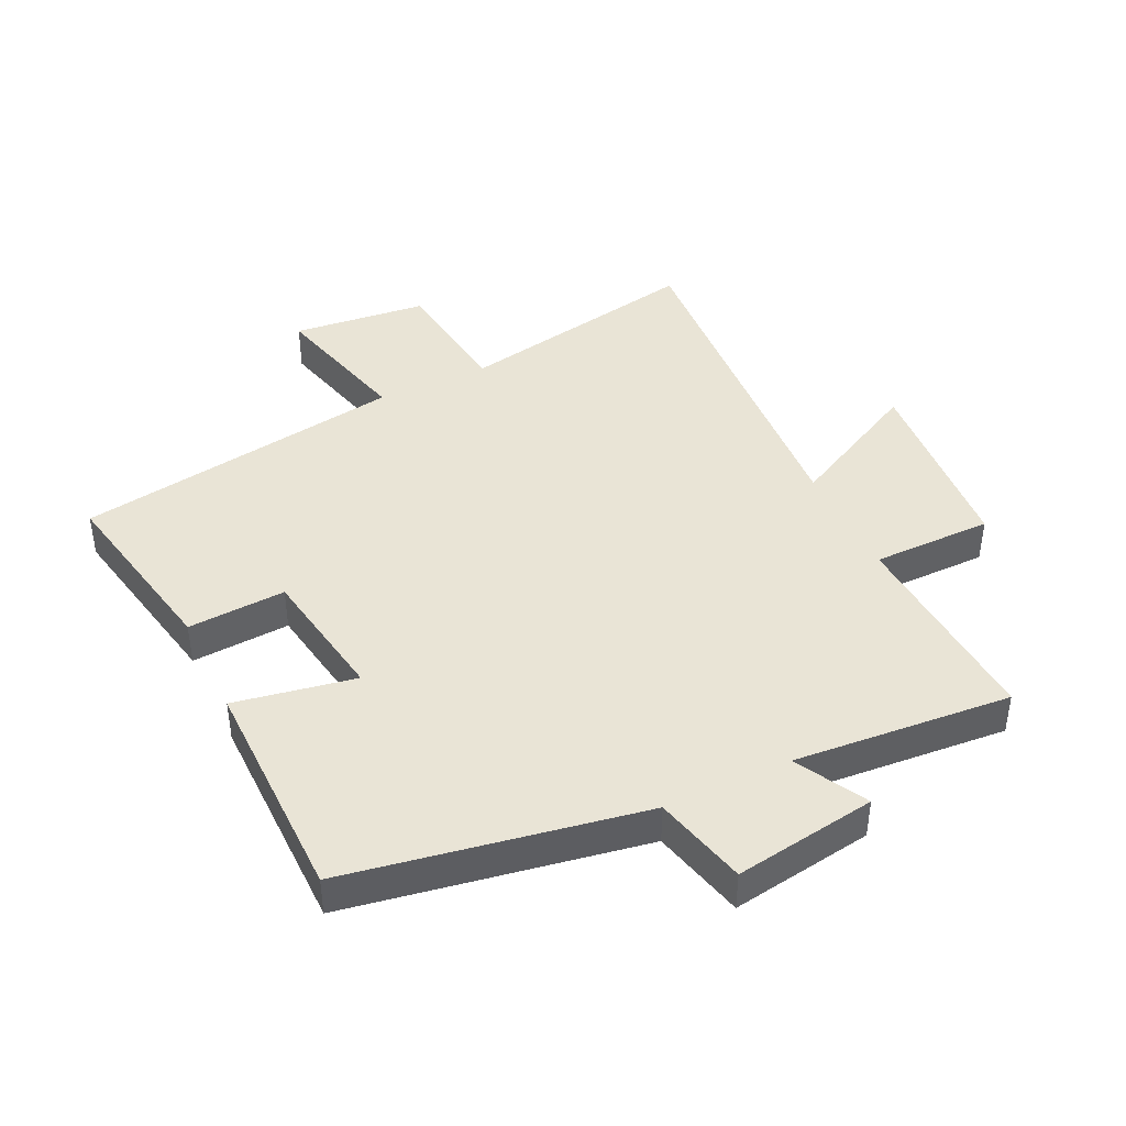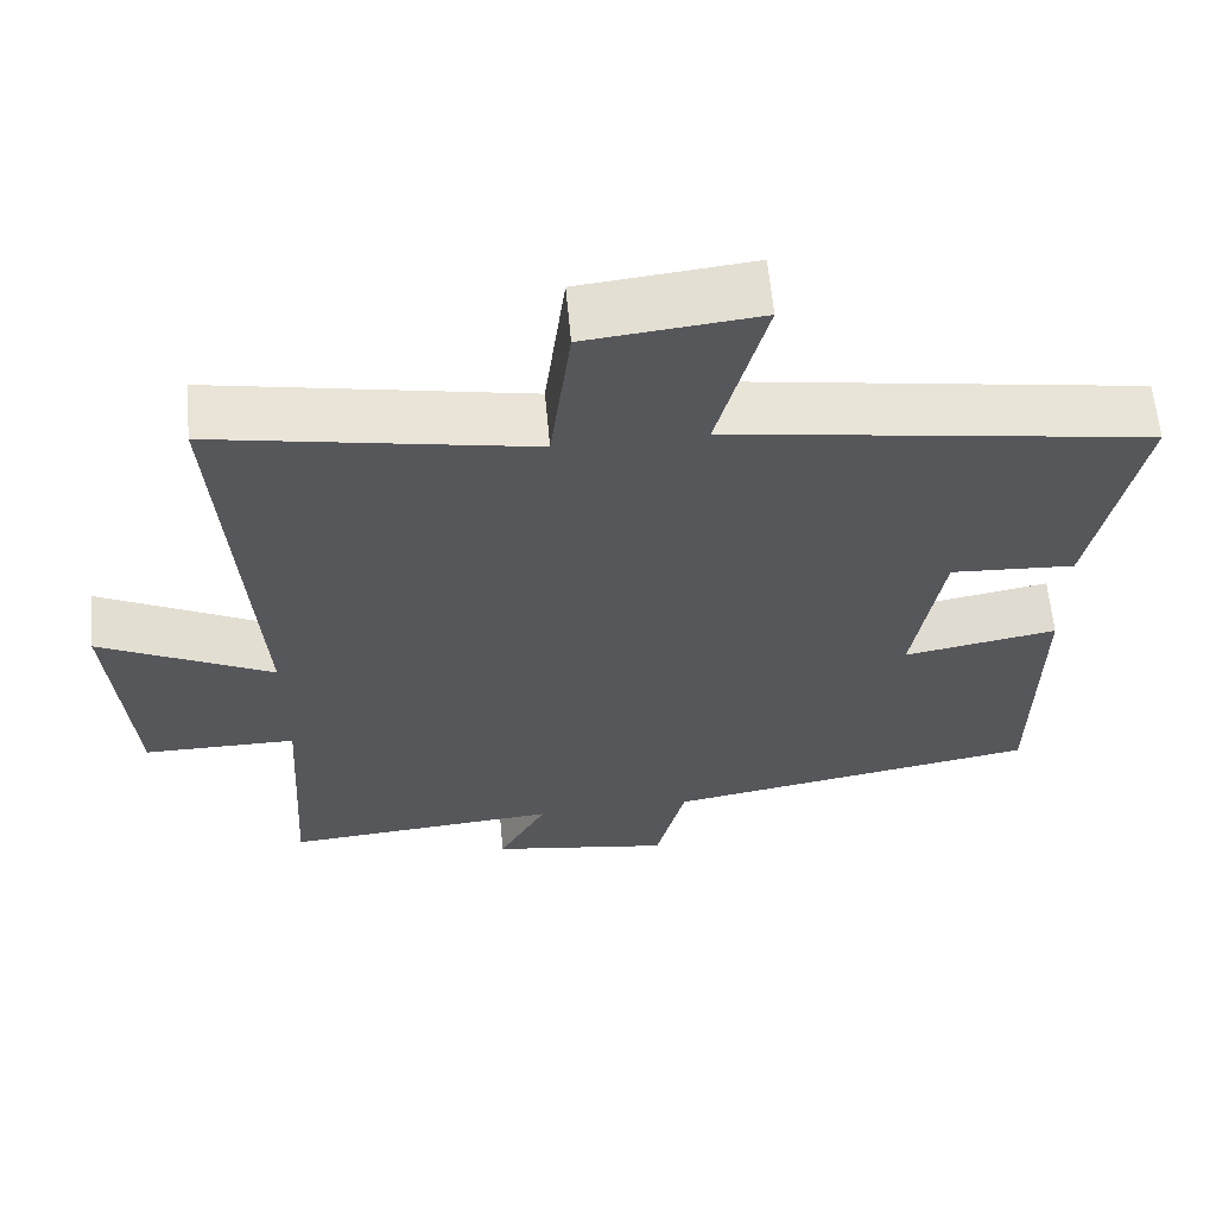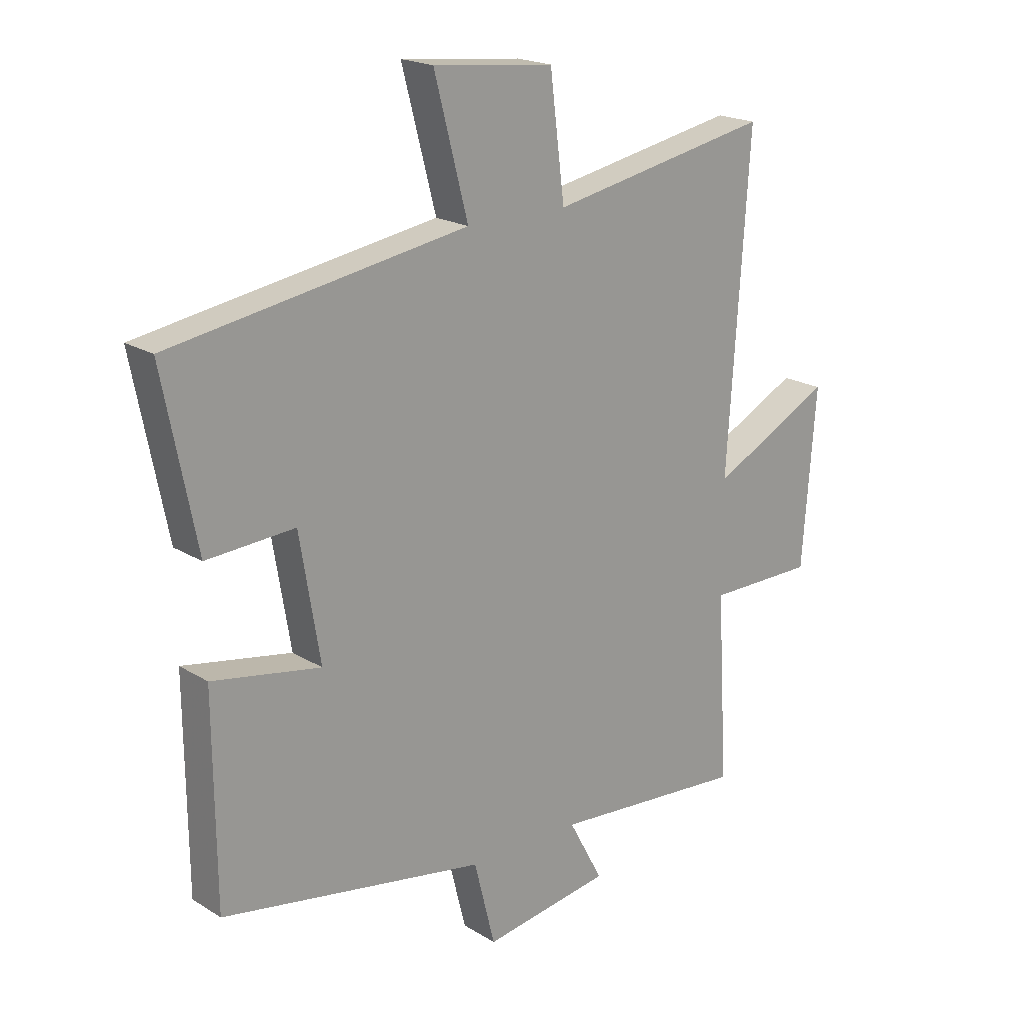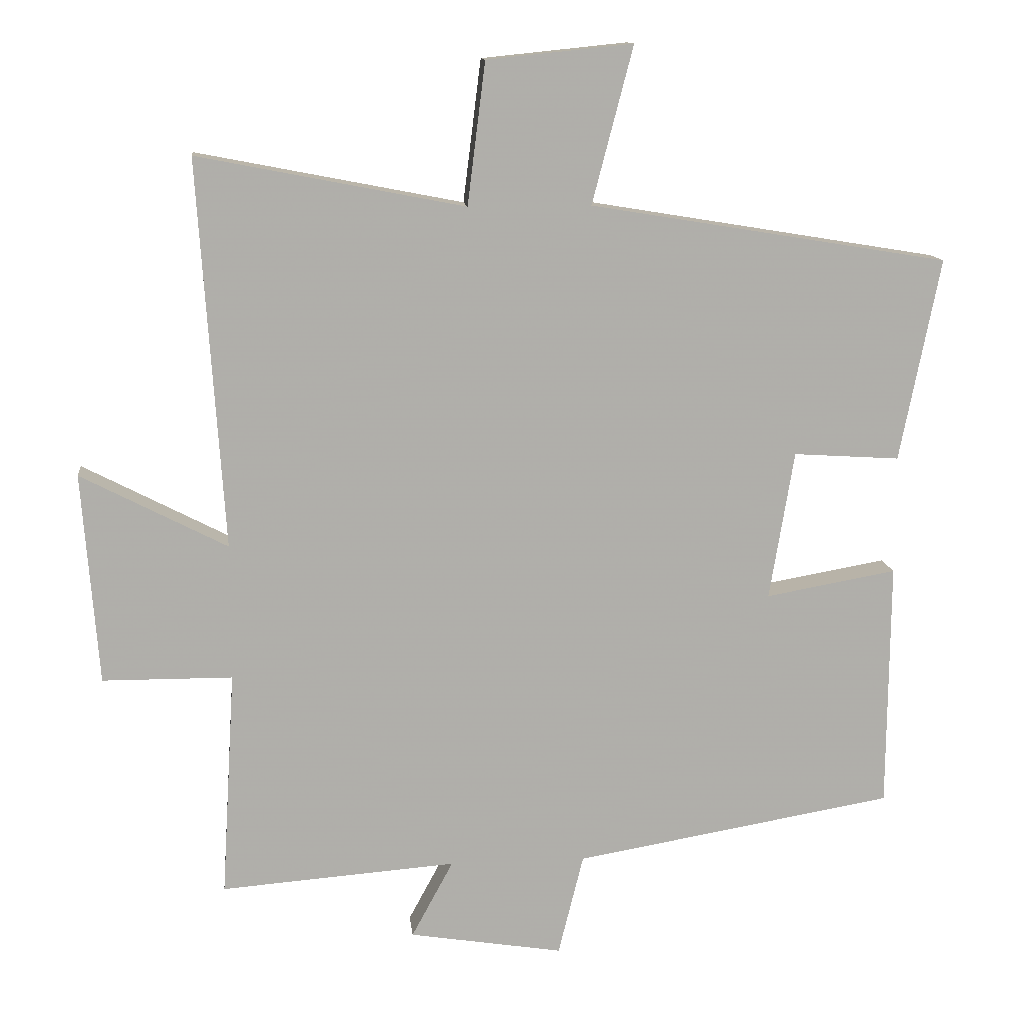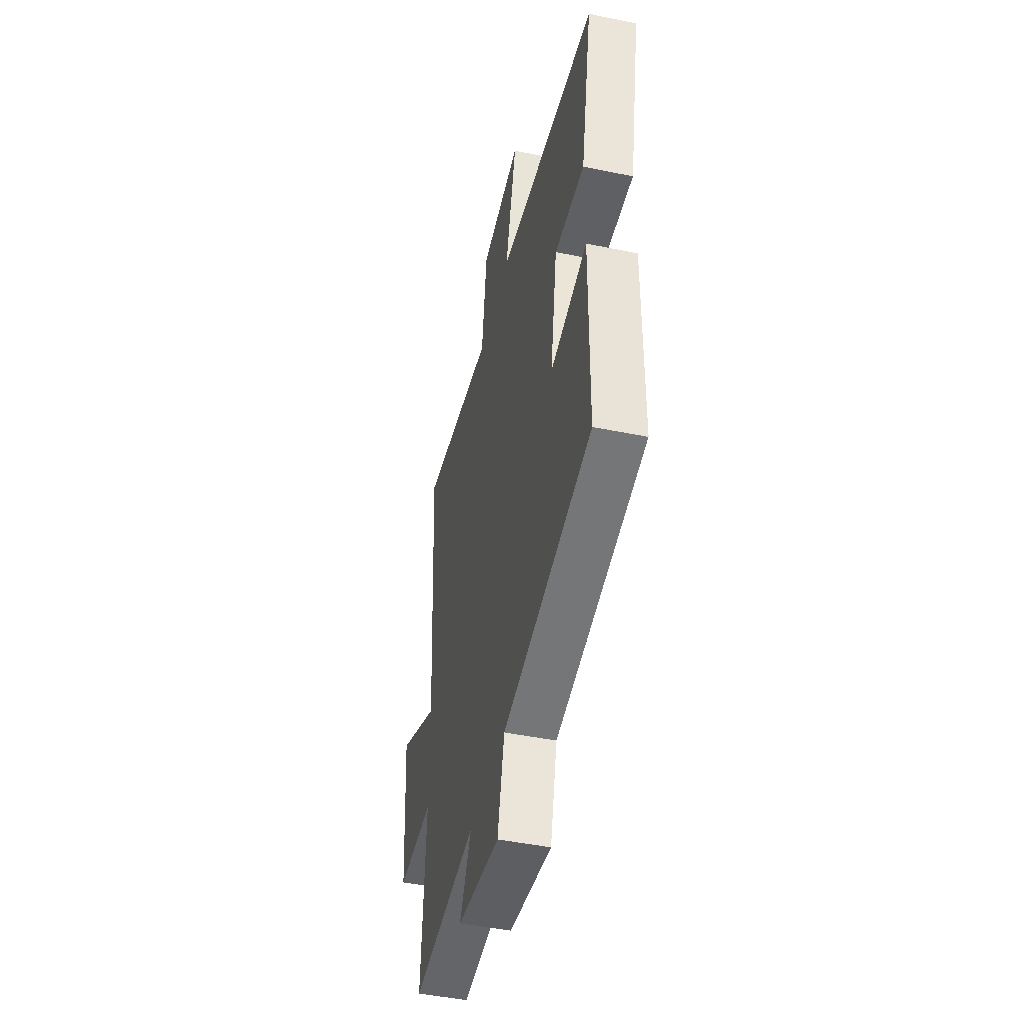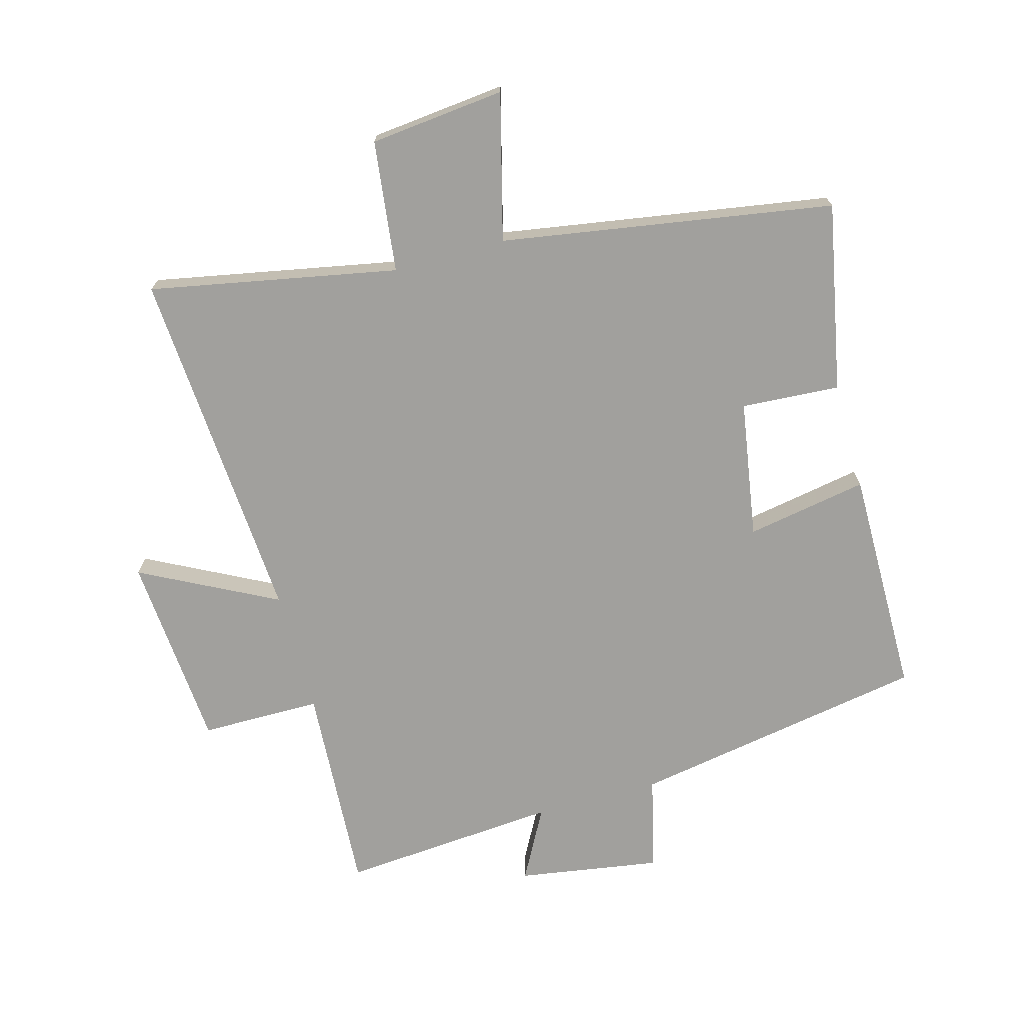
<metadata>
{"format":"obj","ext":"obj","renderer":"f3d","projection":"perspective","resolution":1024,"background":"white","views":[{"elev":42.4,"azim":154.6,"up":"+Y"},{"elev":62.0,"azim":-5.3,"up":"+Z"},{"elev":19.7,"azim":138.7,"up":"+Z"},{"elev":12.5,"azim":-6.0,"up":"+Z"},{"elev":-47.0,"azim":76.9,"up":"+Z"},{"elev":-71.6,"azim":15.5,"up":"+Y"}]}
</metadata>
<code>
v -0.538 0.07 0.576
v -0.146 0.07 0.5
v -0.12 0.07 0.708
v 0.094 0.07 0.73
v 0.034 0.07 0.5
v 0.559 0.07 0.414
v 0.5 0.07 0.117
v 0.344 0.07 0.127
v 0.308 0.07 -0.091
v 0.5 0.07 -0.057
v 0.497 0.07 -0.419
v 0.028 0.07 -0.5
v -0.009 0.07 -0.649
v -0.235 0.07 -0.613
v -0.174 0.07 -0.5
v -0.52 0.07 -0.527
v -0.5 0.07 -0.194
v -0.691 0.07 -0.193
v -0.715 0.07 0.117
v -0.5 0.07 0.006
v -0.538 0 0.576
v -0.146 0 0.5
v -0.12 0 0.708
v 0.094 0 0.73
v 0.034 0 0.5
v 0.559 0 0.414
v 0.5 0 0.117
v 0.344 0 0.127
v 0.308 0 -0.091
v 0.5 0 -0.057
v 0.497 0 -0.419
v 0.028 0 -0.5
v -0.009 0 -0.649
v -0.235 0 -0.613
v -0.174 0 -0.5
v -0.52 0 -0.527
v -0.5 0 -0.194
v -0.691 0 -0.193
v -0.715 0 0.117
v -0.5 0 0.006
f 17 18 19 20
f 15 16 17
f 15 17 20
f 12 13 14 15
f 9 10 11 12
f 8 9 12 15
f 5 6 7 8
f 5 8 15 20
f 2 3 4 5
f 20 1 2
f 2 5 20
f 40 39 38 37
f 37 36 35
f 40 37 35
f 35 34 33 32
f 32 31 30 29
f 35 32 29 28
f 28 27 26 25
f 40 35 28 25
f 25 24 23 22
f 22 21 40
f 40 25 22
f 1 21 22 2
f 2 22 23 3
f 3 23 24 4
f 4 24 25 5
f 5 25 26 6
f 6 26 27 7
f 7 27 28 8
f 8 28 29 9
f 9 29 30 10
f 10 30 31 11
f 11 31 32 12
f 12 32 33 13
f 13 33 34 14
f 14 34 35 15
f 15 35 36 16
f 16 36 37 17
f 17 37 38 18
f 18 38 39 19
f 19 39 40 20
f 20 40 21 1

</code>
